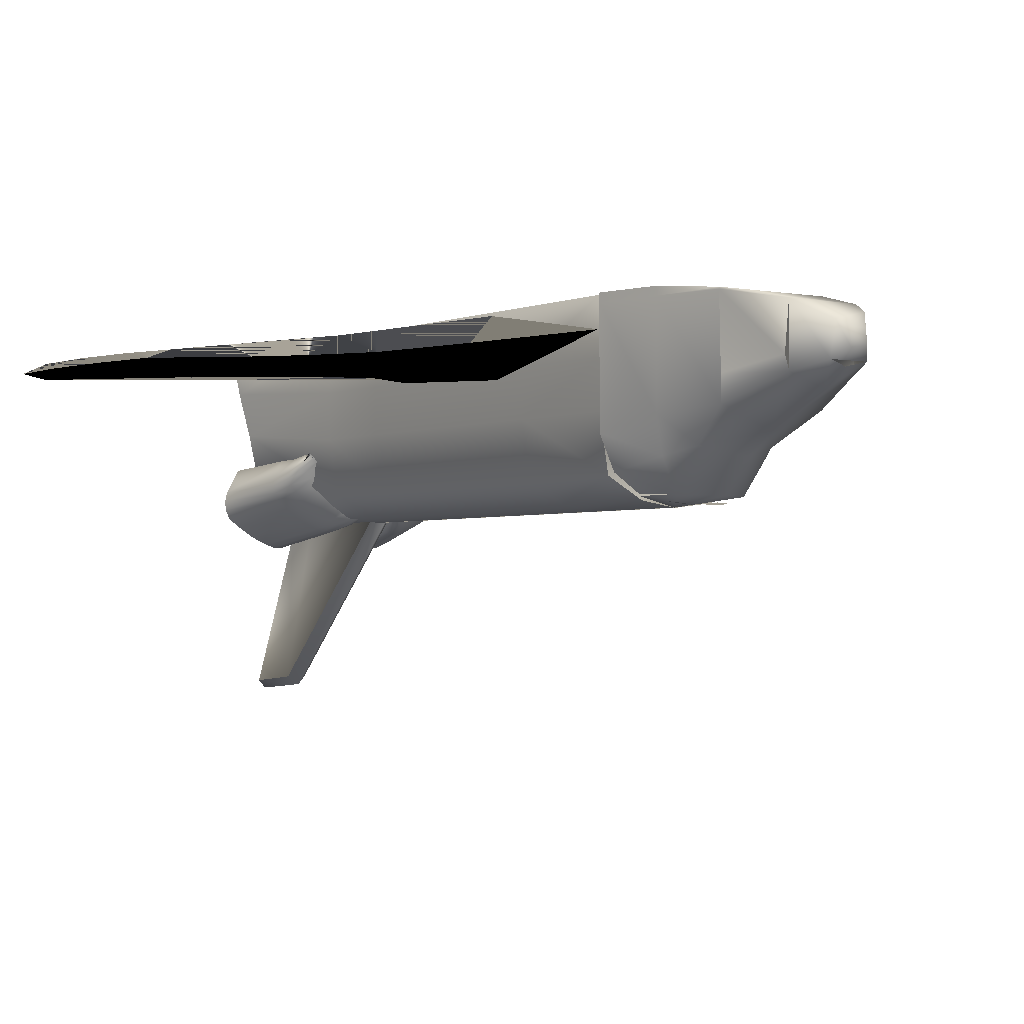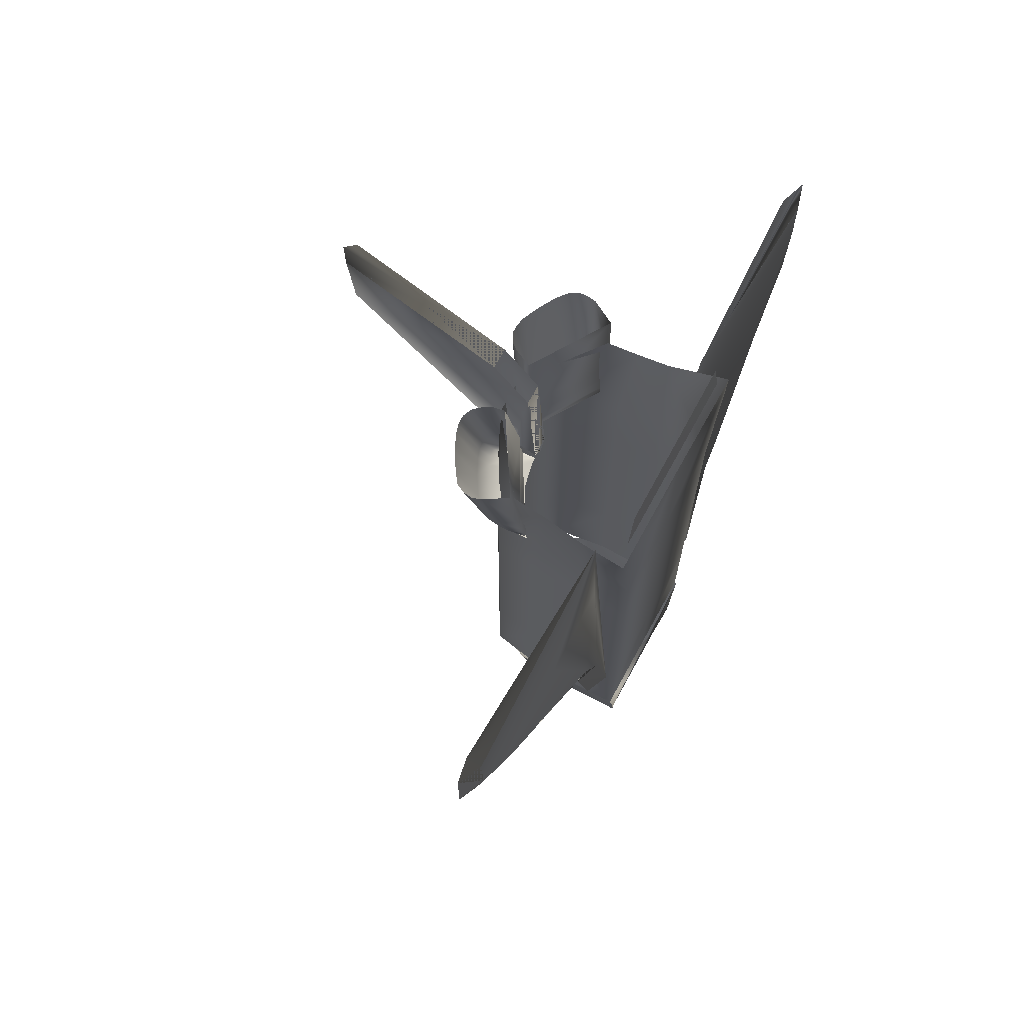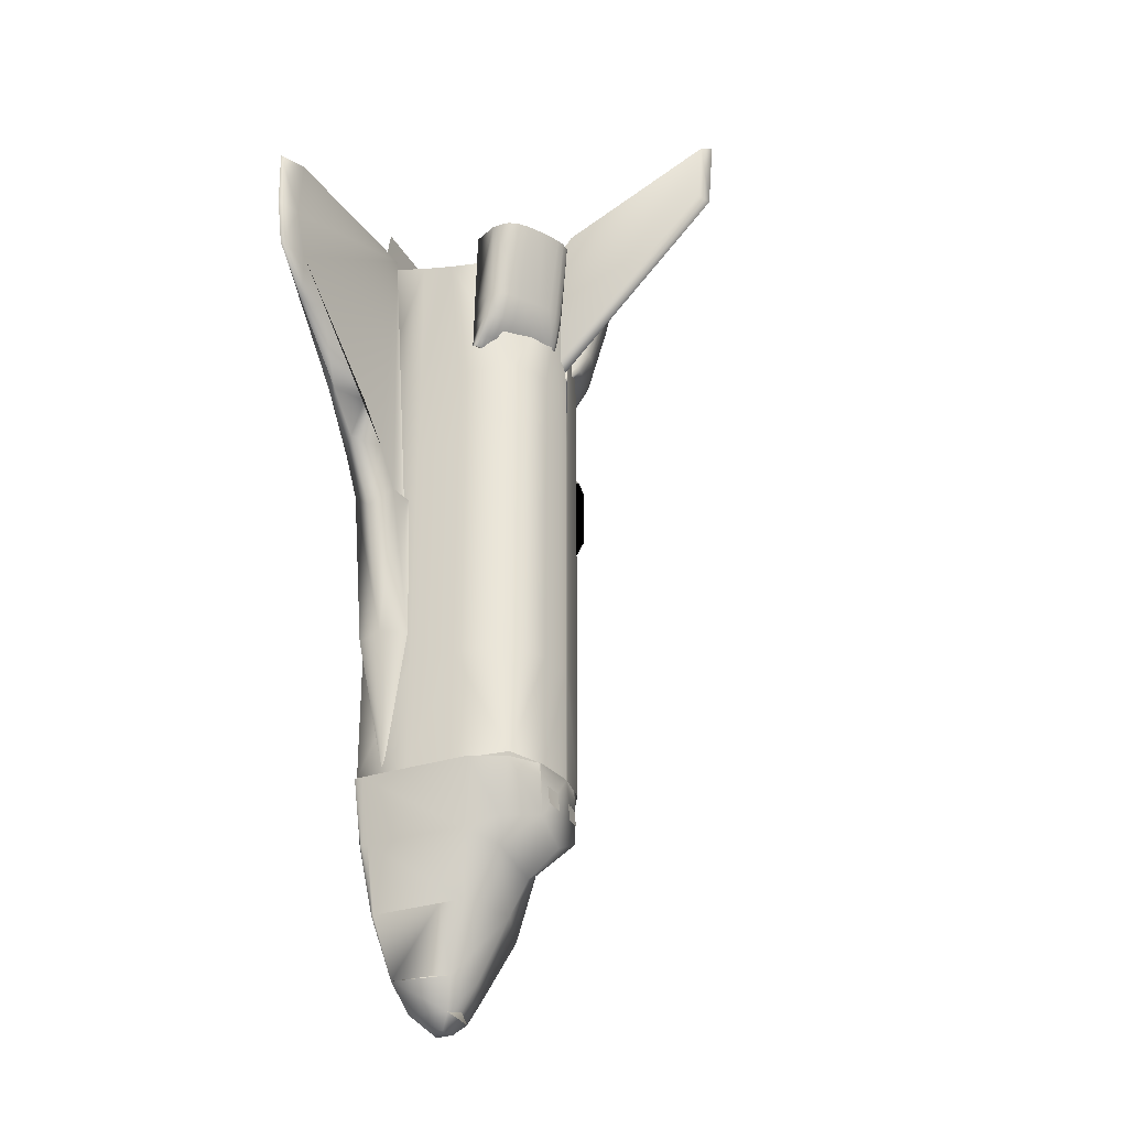
<metadata>
{"format":"obj","ext":"obj","renderer":"f3d","projection":"perspective","resolution":1024,"background":"white","views":[{"elev":-2.2,"azim":144.6,"up":"+Y"},{"elev":70.6,"azim":118.6,"up":"+Z"},{"elev":-30.7,"azim":-65.3,"up":"+Z"}]}
</metadata>
<code>
v 0.346 0.1975 0.8551
v 0.3414 0.1883 0.8542
v 0.3349 0.18 0.8533
v 0.3257 0.1753 0.8523
v 0.3165 0.1753 0.8523
v 0.3497 0.2058 0.8551
v 0.3072 0.1772 0.8514
v 0.2906 0.1846 0.8514
v 0.2722 0.1947 0.8505
v 0.262 0.203 0.8505
v 0.2574 0.2113 0.8505
v 0.2565 0.2205 0.8505
v 0.2584 0.2298 0.8514
v 0.2722 0.2537 0.8533
v 0.3543 0.2049 0.7767
v 0.3506 0.1975 0.7767
v 0.346 0.1919 0.7758
v 0.3377 0.1892 0.7758
v 0.3294 0.1901 0.7749
v 0.3561 0.2113 0.7776
v 0.3201 0.1929 0.7749
v 0.3045 0.2002 0.7739
v 0.286 0.2113 0.773
v 0.2759 0.2187 0.773
v 0.2703 0.2261 0.773
v 0.2685 0.2334 0.773
v 0.2694 0.2408 0.7739
v 0.2786 0.2593 0.7749
v 0.357 0.2076 0.7536
v 0.3552 0.2021 0.7536
v 0.3506 0.1984 0.7536
v 0.3432 0.1966 0.7527
v 0.3358 0.1984 0.7527
v 0.3589 0.2132 0.7546
v 0.3266 0.2021 0.7518
v 0.3109 0.2095 0.7518
v 0.2934 0.2205 0.7509
v 0.2823 0.2279 0.7509
v 0.2768 0.2344 0.7509
v 0.274 0.2408 0.7509
v 0.274 0.2464 0.7509
v 0.2814 0.2611 0.7518
v 0.3598 0.2113 0.737
v 0.3598 0.2085 0.737
v 0.357 0.2067 0.737
v 0.3515 0.2076 0.7361
v 0.3441 0.2104 0.7361
v 0.3598 0.2141 0.737
v 0.3358 0.215 0.7361
v 0.3201 0.2233 0.7352
v 0.3026 0.2344 0.7352
v 0.2916 0.2417 0.7343
v 0.2851 0.2473 0.7343
v 0.2814 0.2519 0.7343
v 0.2805 0.2556 0.7343
v 0.2833 0.262 0.7352
v 0.3626 0.2141 0.7287
v 0.3626 0.2132 0.7287
v 0.3617 0.2132 0.7287
v 0.357 0.2159 0.7287
v 0.3506 0.2196 0.7278
v 0.3607 0.215 0.7287
v 0.3423 0.2251 0.7278
v 0.3275 0.2344 0.7278
v 0.31 0.2454 0.7269
v 0.2989 0.2519 0.7269
v 0.2916 0.2565 0.726
v 0.2869 0.2593 0.726
v 0.2842 0.2611 0.726
v 0.2833 0.263 0.726
v 0.3635 0.2233 0.8533
v 0.3635 0.2325 0.726
v 0.3635 0.2076 0.7352
v 0.3635 0.03884 0.9077
v 0.3635 0.0333 0.9704
v 0.3635 0.1873 0.8994
v 0.3736 0.025 0.975
v 0.3736 0.03053 0.9031
v 0.3736 0.2039 0.726
v 0.3736 0.2334 0.7167
v 0.3838 0.2233 0.8533
v 0.3838 0.2325 0.726
v 0.3838 0.2076 0.7352
v 0.3838 0.03884 0.9077
v 0.3838 0.0333 0.9704
v 0.3838 0.1873 0.8994
v 0.3441 0.2039 0.239
v 0.3626 0.2021 0.239
v 0.3626 0.2002 0.2205
v 0.3441 0.2021 0.2215
v 0.3404 0.2076 0.2085
v 0.3321 0.2058 0.2583
v 0.3856 0.2002 0.2205
v 0.3856 0.2021 0.239
v 0.4041 0.2039 0.239
v 0.4041 0.2021 0.2215
v 0.4161 0.2085 0.2583
v 0.4142 0.2076 0.2085
v 0.3764 0.2076 0.1892
v 0.3764 0.1993 0.2583
v 0.4161 0.2104 0.2583
v 0.4585 0.2611 0.2584
v 0.2888 0.2611 0.2584
v 0.3321 0.2067 0.2583
v 0.4327 0.3727 0.1311
v 0.4474 0.3727 0.1947
v 0.4585 0.3727 0.2584
v 0.2888 0.3727 0.2584
v 0.3211 0.3727 0.1301
v 0.3045 0.3727 0.1947
v 0.2888 0.381 0.2584
v 0.3045 0.381 0.1947
v 0.3211 0.3746 0.1292
v 0.3386 0.3607 0.06927
v 0.4133 0.3607 0.06743
v 0.4327 0.3746 0.1301
v 0.4474 0.381 0.1947
v 0.4585 0.381 0.2584
v 0.3755 0.3054 0.04252
v 0.3321 0.2482 0.1836
v 0.4124 0.2482 0.1827
v 0.3764 0.239 0.1633
v 0.3736 0.2888 0.06835
v 0.3773 0.2584 0.1301
v 0.3045 0.274 0.1947
v 0.3183 0.2408 0.2058
v 0.3054 0.2261 0.2583
v 0.4474 0.274 0.1947
v 0.4317 0.2399 0.2067
v 0.4428 0.2279 0.2584
v 0.3561 0.3506 0.04068
v 0.3681 0.3358 0.02685
v 0.3561 0.31 0.03791
v 0.3681 0.3211 0.025
v 0.3847 0.3358 0.02592
v 0.3847 0.3192 0.02592
v 0.3958 0.31 0.03791
v 0.3958 0.3414 0.03146
v 0.322 0.2777 0.1301
v 0.3432 0.3017 0.06743
v 0.3211 0.3035 0.1301
v 0.3386 0.3165 0.06743
v 0.4124 0.3017 0.06835
v 0.4336 0.2786 0.1274
v 0.417 0.3155 0.06835
v 0.4327 0.3035 0.1301
v 0.4041 0.1966 0.8551
v 0.4087 0.1873 0.8542
v 0.4151 0.18 0.8542
v 0.4244 0.1753 0.8533
v 0.4336 0.1753 0.8523
v 0.4022 0.2085 0.856
v 0.4428 0.1781 0.8523
v 0.4594 0.1855 0.8514
v 0.4769 0.1966 0.8514
v 0.4871 0.2039 0.8514
v 0.4917 0.2132 0.8514
v 0.4926 0.2224 0.8514
v 0.4899 0.2316 0.8523
v 0.476 0.2547 0.8542
v 0.3967 0.2049 0.7776
v 0.3995 0.1975 0.7767
v 0.405 0.1919 0.7767
v 0.4133 0.1892 0.7758
v 0.4216 0.1901 0.7758
v 0.393 0.2205 0.7767
v 0.4299 0.1929 0.7749
v 0.4465 0.2012 0.7749
v 0.464 0.2122 0.7739
v 0.4742 0.2205 0.7739
v 0.4788 0.2279 0.7739
v 0.4806 0.2353 0.7739
v 0.4797 0.2427 0.7749
v 0.4696 0.2611 0.7758
v 0.3921 0.2058 0.7546
v 0.3958 0.2021 0.7536
v 0.3995 0.1975 0.7536
v 0.4068 0.1966 0.7527
v 0.4151 0.1984 0.7527
v 0.3921 0.2168 0.7555
v 0.4234 0.2021 0.7527
v 0.4391 0.2104 0.7518
v 0.4567 0.2215 0.7518
v 0.4668 0.2298 0.7518
v 0.4723 0.2362 0.7518
v 0.4751 0.2427 0.7518
v 0.4751 0.2491 0.7518
v 0.4677 0.262 0.7527
v 0.3912 0.2159 0.7361
v 0.3902 0.2122 0.737
v 0.393 0.2067 0.7361
v 0.3995 0.2076 0.737
v 0.4041 0.2141 0.737
v 0.3902 0.2215 0.7398
v 0.4133 0.2187 0.7361
v 0.4299 0.2242 0.7361
v 0.4465 0.2353 0.7352
v 0.4576 0.2427 0.7352
v 0.464 0.2491 0.7352
v 0.4677 0.2537 0.7352
v 0.4686 0.2574 0.7352
v 0.465 0.2657 0.7361
v 0.3912 0.2159 0.7297
v 0.3884 0.2122 0.7287
v 0.3884 0.2132 0.7287
v 0.3875 0.2344 0.7287
v 0.3921 0.2344 0.7287
v 0.3893 0.2187 0.7287
v 0.4059 0.2371 0.7287
v 0.4188 0.2399 0.7278
v 0.4382 0.251 0.7278
v 0.4484 0.2547 0.7278
v 0.4567 0.2584 0.7269
v 0.4603 0.263 0.7269
v 0.4659 0.2676 0.7269
v 0.465 0.2648 0.7269
v 0.4594 0.3497 0.2593
v 0.2906 0.3524 0.2593
v 0.05083 0.3367 0.7536
v 0.02685 0.345 0.7536
v 0.7048 0.3349 0.7536
v 0.7315 0.3395 0.7536
v 0.025 0.345 0.809
v 0.05452 0.3367 0.8145
v 0.7075 0.3349 0.8228
v 0.7315 0.3395 0.8237
v 0.4705 0.3736 0.4013
v 0.5 0.3718 0.5452
v 0.5212 0.369 0.583
v 0.5544 0.3663 0.6171
v 0.6439 0.357 0.6854
v 0.6762 0.3543 0.7195
v 0.7048 0.3506 0.7536
v 0.7075 0.3506 0.8228
v 0.05452 0.3533 0.8145
v 0.05083 0.3533 0.7536
v 0.06835 0.3561 0.7121
v 0.1126 0.3478 0.678
v 0.1873 0.3653 0.6171
v 0.2242 0.3709 0.583
v 0.2473 0.3718 0.548
v 0.2805 0.3783 0.4022
v 0.2694 0.3487 0.8514
v 0.2694 0.3487 0.8523
v 0.4834 0.3487 0.8533
v 0.4659 0.3727 0.8569
v 0.2814 0.3727 0.8569
v 0.4908 0.3487 0.4059
v 0.464 0.3165 0.4032
v 0.2833 0.3266 0.4022
v 0.2667 0.3487 0.4004
v 0.6762 0.3331 0.7195
v 0.643 0.334 0.6854
v 0.5627 0.3312 0.6171
v 0.5258 0.3294 0.583
v 0.5037 0.3266 0.5452
v 0.2473 0.3294 0.548
v 0.2233 0.3312 0.583
v 0.1873 0.3321 0.6171
v 0.1062 0.3367 0.678
v 0.0665 0.3367 0.7121
v 0.2759 0.3266 0.5489
v 0.03607 0.345 0.7103
v 0.08034 0.345 0.6697
v 0.1569 0.3487 0.6171
v 0.2353 0.3487 0.5267
v 0.1929 0.3487 0.583
v 0.5157 0.3487 0.5231
v 0.5526 0.3487 0.583
v 0.5941 0.3478 0.6181
v 0.6725 0.3469 0.678
v 0.7048 0.3432 0.7103
v 0.4696 0.3238 0.5452
v 0.2934 0.3718 0.9123
v 0.4576 0.3727 0.9123
v 0.5876 0.3395 0.7638
v 0.5793 0.3589 0.7592
v 0.488 0.3552 0.7435
v 0.488 0.3543 0.7435
v 0.3783 0.1993 0.2583
v 0.4133 0.2049 0.2583
v 0.4585 0.2796 0.2584
v 0.4493 0.2251 0.2583
v 0.2897 0.2796 0.2584
v 0.3367 0.2039 0.2583
v 0.2971 0.2215 0.2583
v 0.2897 0.3792 0.2584
v 0.4585 0.3792 0.2584
v 0.4585 0.3257 0.2584
v 0.2897 0.3257 0.2584
v 0.3746 0.3792 0.2584
v 0.3746 0.1993 0.2583
v 0.3783 0.1993 0.3727
v 0.4133 0.2049 0.3727
v 0.4585 0.2796 0.3727
v 0.4493 0.2261 0.3727
v 0.2897 0.2796 0.3727
v 0.3367 0.2039 0.3727
v 0.2971 0.2215 0.3727
v 0.2897 0.3792 0.3727
v 0.4585 0.3792 0.3727
v 0.4585 0.3257 0.3727
v 0.2897 0.3257 0.3727
v 0.3746 0.3792 0.3727
v 0.3746 0.1993 0.3727
v 0.3783 0.1993 0.4935
v 0.4133 0.2049 0.4935
v 0.4585 0.2796 0.4935
v 0.4493 0.2261 0.4935
v 0.2897 0.2796 0.4935
v 0.3367 0.2039 0.4935
v 0.2971 0.2215 0.4935
v 0.2897 0.3792 0.4935
v 0.4585 0.3792 0.4935
v 0.4585 0.3257 0.4935
v 0.2897 0.3257 0.4935
v 0.3746 0.3792 0.4935
v 0.3746 0.1993 0.4935
v 0.3783 0.1993 0.6153
v 0.4133 0.2049 0.6153
v 0.4585 0.2796 0.6153
v 0.4493 0.2261 0.6153
v 0.2897 0.2796 0.6153
v 0.3367 0.2039 0.6153
v 0.2971 0.2215 0.6153
v 0.2897 0.3792 0.6153
v 0.4585 0.3792 0.6153
v 0.4585 0.3257 0.6153
v 0.2897 0.3257 0.6153
v 0.3746 0.3792 0.6153
v 0.3746 0.1993 0.6153
v 0.3783 0.1993 0.7001
v 0.4133 0.2049 0.7001
v 0.4585 0.2796 0.7001
v 0.4493 0.2261 0.7001
v 0.2897 0.2796 0.7001
v 0.3367 0.2039 0.7001
v 0.2971 0.2215 0.7001
v 0.2897 0.3792 0.7001
v 0.4585 0.3792 0.7001
v 0.4585 0.3257 0.7001
v 0.2897 0.3257 0.7001
v 0.3746 0.3792 0.7001
v 0.3746 0.1993 0.7001
v 0.3773 0.1993 0.8274
v 0.3939 0.1993 0.8274
v 0.4723 0.2897 0.8367
v 0.4677 0.2547 0.8311
v 0.2823 0.2906 0.8367
v 0.358 0.1984 0.8274
v 0.2833 0.2574 0.8311
v 0.2694 0.3801 0.8505
v 0.4862 0.3792 0.8505
v 0.4806 0.3331 0.8431
v 0.2814 0.322 0.8431
v 0.3746 0.3792 0.8505
v 0.3736 0.1993 0.8274
f 1 15 2
f 16 2 15
f 2 16 3
f 17 3 16
f 3 17 4
f 18 4 17
f 4 18 5
f 19 5 18
f 6 20 1
f 15 1 20
f 7 21 8
f 22 8 21
f 8 22 9
f 23 9 22
f 9 23 10
f 24 10 23
f 10 24 11
f 25 11 24
f 11 25 12
f 26 12 25
f 12 26 13
f 27 13 26
f 5 19 7
f 21 7 19
f 14 20 6
f 20 14 28
f 13 28 14
f 28 13 27
f 15 29 16
f 30 16 29
f 16 30 17
f 31 17 30
f 17 31 18
f 32 18 31
f 18 32 19
f 33 19 32
f 20 34 15
f 29 15 34
f 21 35 22
f 36 22 35
f 22 36 23
f 37 23 36
f 23 37 24
f 38 24 37
f 24 38 25
f 39 25 38
f 25 39 26
f 40 26 39
f 26 40 27
f 41 27 40
f 19 33 21
f 35 21 33
f 28 34 20
f 34 28 42
f 27 42 28
f 42 27 41
f 29 43 30
f 44 30 43
f 30 44 31
f 45 31 44
f 31 45 32
f 46 32 45
f 32 46 33
f 47 33 46
f 34 48 29
f 43 29 48
f 35 49 36
f 50 36 49
f 36 50 37
f 51 37 50
f 37 51 38
f 52 38 51
f 38 52 39
f 53 39 52
f 39 53 40
f 54 40 53
f 40 54 41
f 55 41 54
f 33 47 35
f 49 35 47
f 42 48 34
f 48 42 56
f 41 56 42
f 56 41 55
f 43 57 44
f 58 44 57
f 44 58 45
f 59 45 58
f 45 59 46
f 60 46 59
f 46 60 47
f 61 47 60
f 48 62 43
f 57 43 62
f 49 63 50
f 64 50 63
f 50 64 51
f 65 51 64
f 51 65 52
f 66 52 65
f 52 66 53
f 67 53 66
f 53 67 54
f 68 54 67
f 54 68 55
f 69 55 68
f 47 61 49
f 63 49 61
f 56 62 48
f 62 56 70
f 55 70 56
f 70 55 69
f 73 72 76
f 73 79 80
f 79 73 78
f 78 74 75
f 77 76 85
f 86 75 85
f 78 77 85
f 84 83 78
f 83 80 82
f 86 84 81
f 72 81 82
f 82 71 72
f 76 72 71
f 74 73 75
f 75 73 76
f 72 73 80
f 78 73 74
f 78 75 77
f 75 76 77
f 85 76 86
f 76 75 86
f 85 75 77
f 84 78 85
f 79 78 83
f 83 80 79
f 85 84 86
f 82 81 83
f 83 81 84
f 81 72 71
f 81 71 82
f 91 92 100
f 87 89 90
f 98 99 100
f 93 95 96
f 124 120 122
f 124 122 121
f 115 137 143
f 140 133 114
f 140 123 133
f 137 123 143
f 138 115 131
f 139 109 110
f 128 106 144
f 144 121 128
f 126 120 125
f 121 98 129
f 120 126 91
f 122 91 99
f 122 99 98
f 143 124 144
f 139 124 140
f 110 108 125
f 128 102 107
f 125 103 126
f 91 126 127
f 98 101 130
f 130 102 129
f 131 135 138
f 132 131 134
f 136 135 134
f 136 134 133
f 136 137 138
f 141 140 142
f 114 109 141
f 146 145 143
f 146 105 145
f 113 109 114
f 115 105 116
f 112 110 113
f 112 111 108
f 117 106 107
f 116 106 117
f 99 91 100
f 89 87 88
f 97 98 100
f 95 93 94
f 139 120 124
f 124 121 144
f 137 115 138
f 131 114 133
f 133 123 119
f 119 123 137
f 131 115 114
f 139 110 125
f 144 106 105
f 128 121 129
f 125 120 139
f 91 122 120
f 121 122 98
f 123 124 143
f 140 124 123
f 125 108 103
f 128 107 106
f 126 103 127
f 91 127 104
f 129 98 130
f 129 102 128
f 135 131 132
f 134 131 133
f 132 134 135
f 136 133 137
f 135 136 138
f 139 140 141
f 142 114 141
f 146 143 144
f 145 105 115
f 116 114 115
f 113 111 112
f 116 113 114
f 116 111 113
f 113 110 109
f 112 108 110
f 117 107 118
f 105 106 116
f 148 161 147
f 161 148 162
f 149 162 148
f 162 149 163
f 150 163 149
f 163 150 164
f 151 164 150
f 164 151 165
f 147 166 152
f 166 147 161
f 154 167 153
f 167 154 168
f 155 168 154
f 168 155 169
f 156 169 155
f 169 156 170
f 157 170 156
f 170 157 171
f 158 171 157
f 171 158 172
f 159 172 158
f 172 159 173
f 153 165 151
f 165 153 167
f 152 166 160
f 174 160 166
f 160 174 159
f 173 159 174
f 162 175 161
f 175 162 176
f 163 176 162
f 176 163 177
f 164 177 163
f 177 164 178
f 165 178 164
f 178 165 179
f 161 180 166
f 180 161 175
f 168 181 167
f 181 168 182
f 169 182 168
f 182 169 183
f 170 183 169
f 183 170 184
f 171 184 170
f 184 171 185
f 172 185 171
f 185 172 186
f 173 186 172
f 186 173 187
f 167 179 165
f 179 167 181
f 166 180 174
f 188 174 180
f 174 188 173
f 187 173 188
f 176 189 175
f 189 176 190
f 177 190 176
f 190 177 191
f 178 191 177
f 191 178 192
f 179 192 178
f 192 179 193
f 175 194 180
f 194 175 189
f 182 195 181
f 195 182 196
f 183 196 182
f 196 183 197
f 184 197 183
f 197 184 198
f 185 198 184
f 198 185 199
f 186 199 185
f 199 186 200
f 187 200 186
f 200 187 201
f 181 193 179
f 193 181 195
f 180 194 188
f 202 188 194
f 188 202 187
f 201 187 202
f 190 203 189
f 203 190 204
f 191 204 190
f 204 191 205
f 192 205 191
f 205 192 206
f 193 206 192
f 206 193 207
f 189 208 194
f 208 189 203
f 196 209 195
f 209 196 210
f 197 210 196
f 210 197 211
f 198 211 197
f 211 198 212
f 199 212 198
f 212 199 213
f 200 213 199
f 213 200 214
f 201 214 200
f 214 201 215
f 195 207 193
f 207 195 209
f 194 208 202
f 216 202 208
f 202 216 201
f 215 201 216
f 217 227 248
f 249 217 248
f 248 227 217
f 248 217 249
f 251 250 218
f 251 218 242
f 255 276 245
f 255 221 276
f 245 276 255
f 276 221 255
f 261 244 258
f 273 256 249
f 249 256 273
f 233 222 272
f 271 232 272
f 271 231 270
f 252 221 272
f 253 252 271
f 270 253 254
f 270 230 269
f 268 228 248
f 256 249 248
f 255 254 269
f 269 229 268
f 256 255 268
f 249 256 273
f 273 256 249
f 272 222 233
f 272 232 271
f 270 231 271
f 272 221 252
f 271 252 253
f 254 253 270
f 269 230 270
f 248 228 268
f 248 249 256
f 269 254 255
f 268 229 269
f 268 255 256
f 267 258 266
f 241 240 266
f 265 259 267
f 266 257 251
f 242 241 251
f 240 239 267
f 264 260 265
f 263 261 264
f 220 219 263
f 239 238 265
f 238 237 264
f 237 236 263
f 257 250 262
f 262 250 257
f 236 240 243
f 245 278 277
f 278 229 277
f 229 232 277
f 234 226 225
f 225 226 234
f 234 226 225
f 225 226 234
f 224 235 244
f 224 223 235
f 233 226 234
f 221 225 226
f 234 226 233
f 226 225 221
f 219 220 223
f 236 235 223
f 256 245 249
f 253 252 254
f 225 276 245
f 225 221 276
f 255 245 256
f 252 221 254
f 254 221 255
f 249 245 256
f 254 252 253
f 245 276 225
f 276 221 225
f 256 245 255
f 254 221 252
f 255 221 254
f 244 219 224
f 261 259 260
f 257 244 250
f 219 244 261
f 258 244 257
f 261 258 259
f 232 233 272
f 231 232 271
f 270 231 230
f 272 221 222
f 272 252 271
f 270 253 271
f 269 230 229
f 227 228 248
f 268 248 256
f 270 254 269
f 268 229 228
f 269 255 268
f 272 233 232
f 271 232 231
f 230 231 270
f 222 221 272
f 271 252 272
f 271 253 270
f 229 230 269
f 248 228 227
f 256 248 268
f 269 254 270
f 228 229 268
f 268 255 269
f 266 258 257
f 266 240 267
f 267 259 258
f 250 251 257
f 251 241 266
f 267 239 265
f 265 260 259
f 264 261 260
f 263 219 261
f 265 238 264
f 264 237 263
f 263 236 220
f 243 241 242
f 239 237 238
f 235 236 243
f 243 240 241
f 239 236 237
f 240 236 239
f 245 233 234
f 232 230 231
f 227 279 245
f 227 228 279
f 245 277 233
f 277 232 233
f 245 279 278
f 279 228 278
f 228 229 278
f 232 229 230
f 234 225 245
f 245 225 234
f 234 225 245
f 245 225 234
f 223 224 235
f 235 224 244
f 233 226 222
f 226 221 222
f 222 226 233
f 222 221 226
f 224 219 223
f 236 223 220
f 247 275 246
f 247 274 275
f 294 296 283
f 281 294 283
f 283 296 295
f 283 295 282
f 297 299 286
f 284 297 286
f 286 299 298
f 286 298 285
f 302 301 288
f 289 302 288
f 295 302 289
f 282 295 289
f 287 300 303
f 287 303 290
f 290 303 297
f 290 297 284
f 285 298 305
f 285 305 292
f 293 294 281
f 280 293 281
f 288 301 304
f 288 304 291
f 291 304 300
f 291 300 287
f 307 309 296
f 294 307 296
f 296 309 308
f 296 308 295
f 310 312 299
f 297 310 299
f 299 312 311
f 299 311 298
f 315 314 301
f 302 315 301
f 308 315 302
f 295 308 302
f 300 313 316
f 300 316 303
f 303 316 310
f 303 310 297
f 298 311 318
f 298 318 305
f 306 307 294
f 293 306 294
f 301 314 317
f 301 317 304
f 304 317 313
f 304 313 300
f 320 322 309
f 307 320 309
f 309 322 321
f 309 321 308
f 323 325 312
f 310 323 312
f 312 325 324
f 312 324 311
f 328 327 314
f 315 328 314
f 321 328 315
f 308 321 315
f 313 326 329
f 313 329 316
f 316 329 323
f 316 323 310
f 311 324 331
f 311 331 318
f 319 320 307
f 306 319 307
f 314 327 330
f 314 330 317
f 317 330 326
f 317 326 313
f 333 335 322
f 320 333 322
f 322 335 334
f 322 334 321
f 336 338 325
f 323 336 325
f 325 338 337
f 325 337 324
f 341 340 327
f 328 341 327
f 334 341 328
f 321 334 328
f 326 339 342
f 326 342 329
f 329 342 336
f 329 336 323
f 324 337 344
f 324 344 331
f 332 333 320
f 319 332 320
f 327 340 343
f 327 343 330
f 330 343 339
f 330 339 326
f 346 348 335
f 333 346 335
f 335 348 347
f 335 347 334
f 349 351 338
f 336 349 338
f 338 351 350
f 338 350 337
f 354 353 340
f 341 354 340
f 347 354 341
f 334 347 341
f 339 352 355
f 339 355 342
f 342 355 349
f 342 349 336
f 337 350 357
f 337 357 344
f 345 346 333
f 332 345 333
f 340 353 356
f 340 356 343
f 343 356 352
f 343 352 339

</code>
